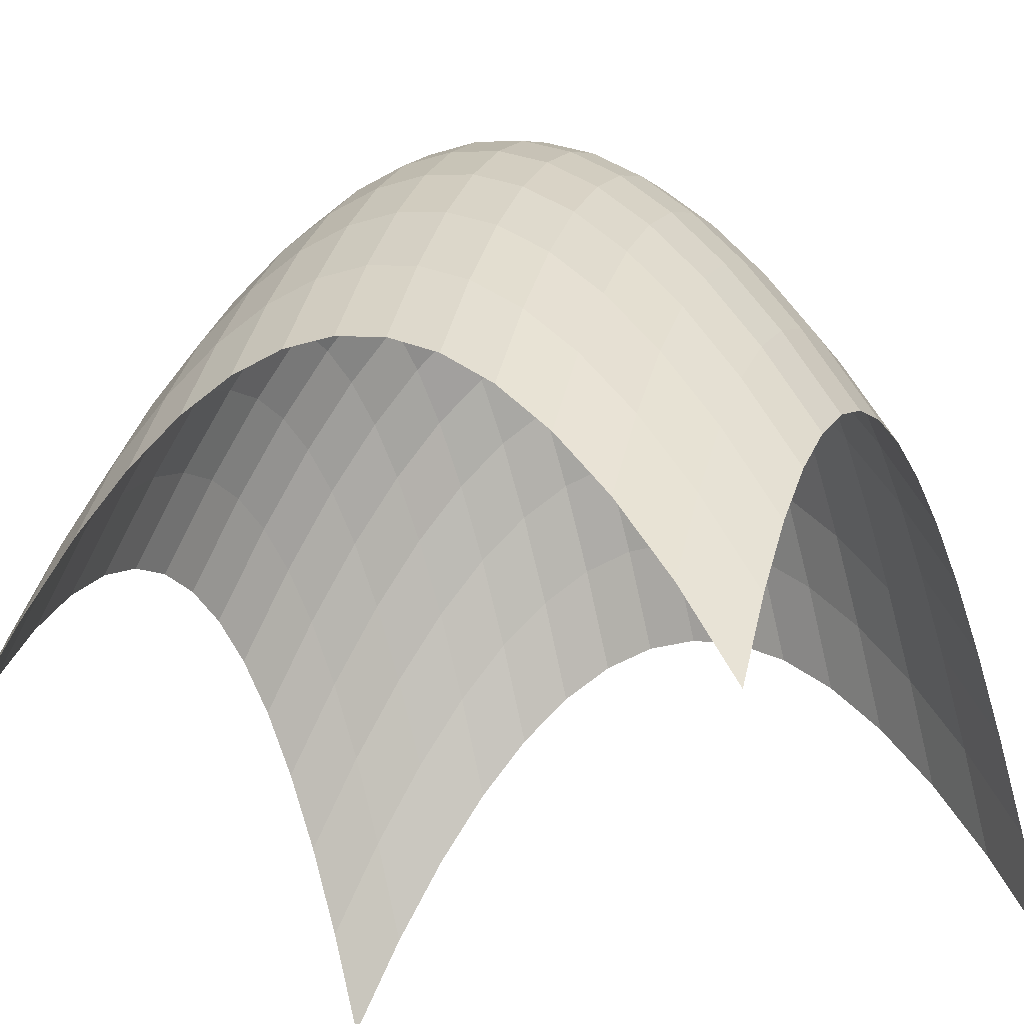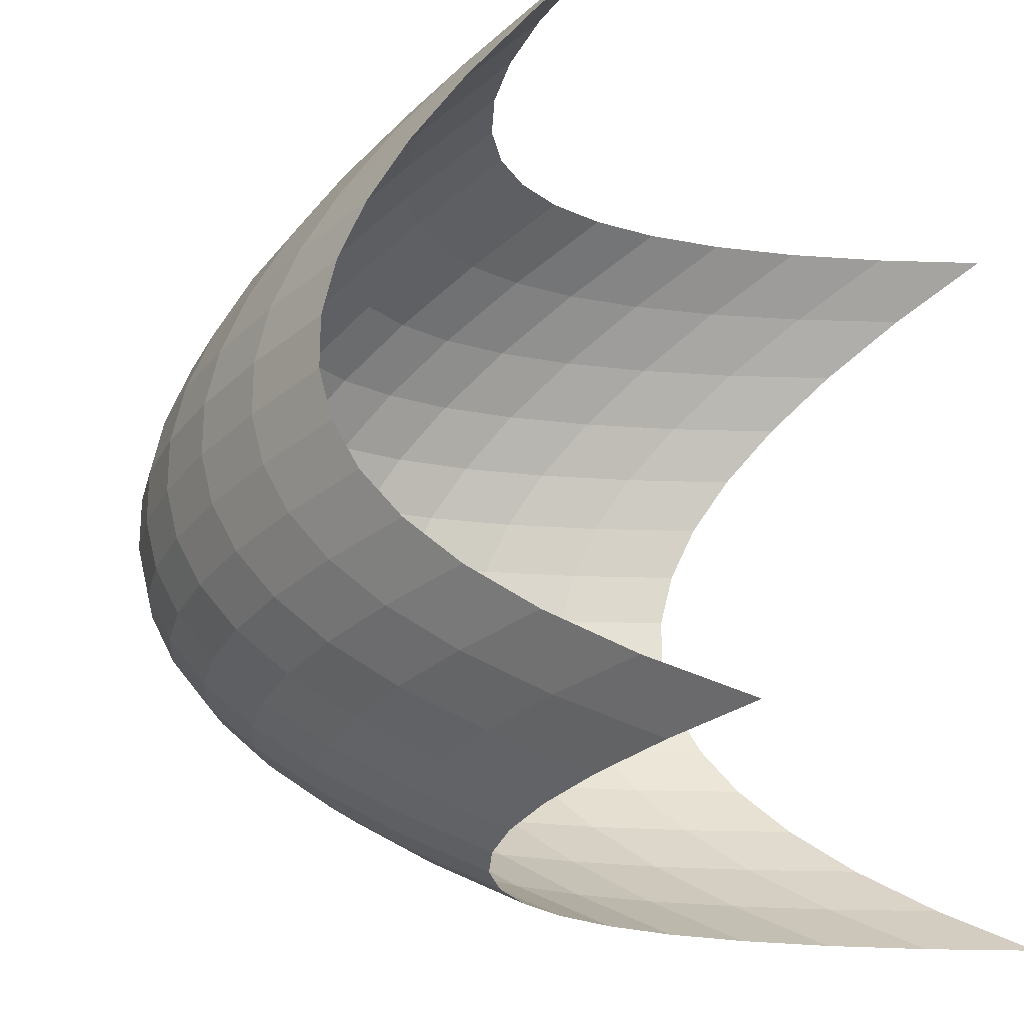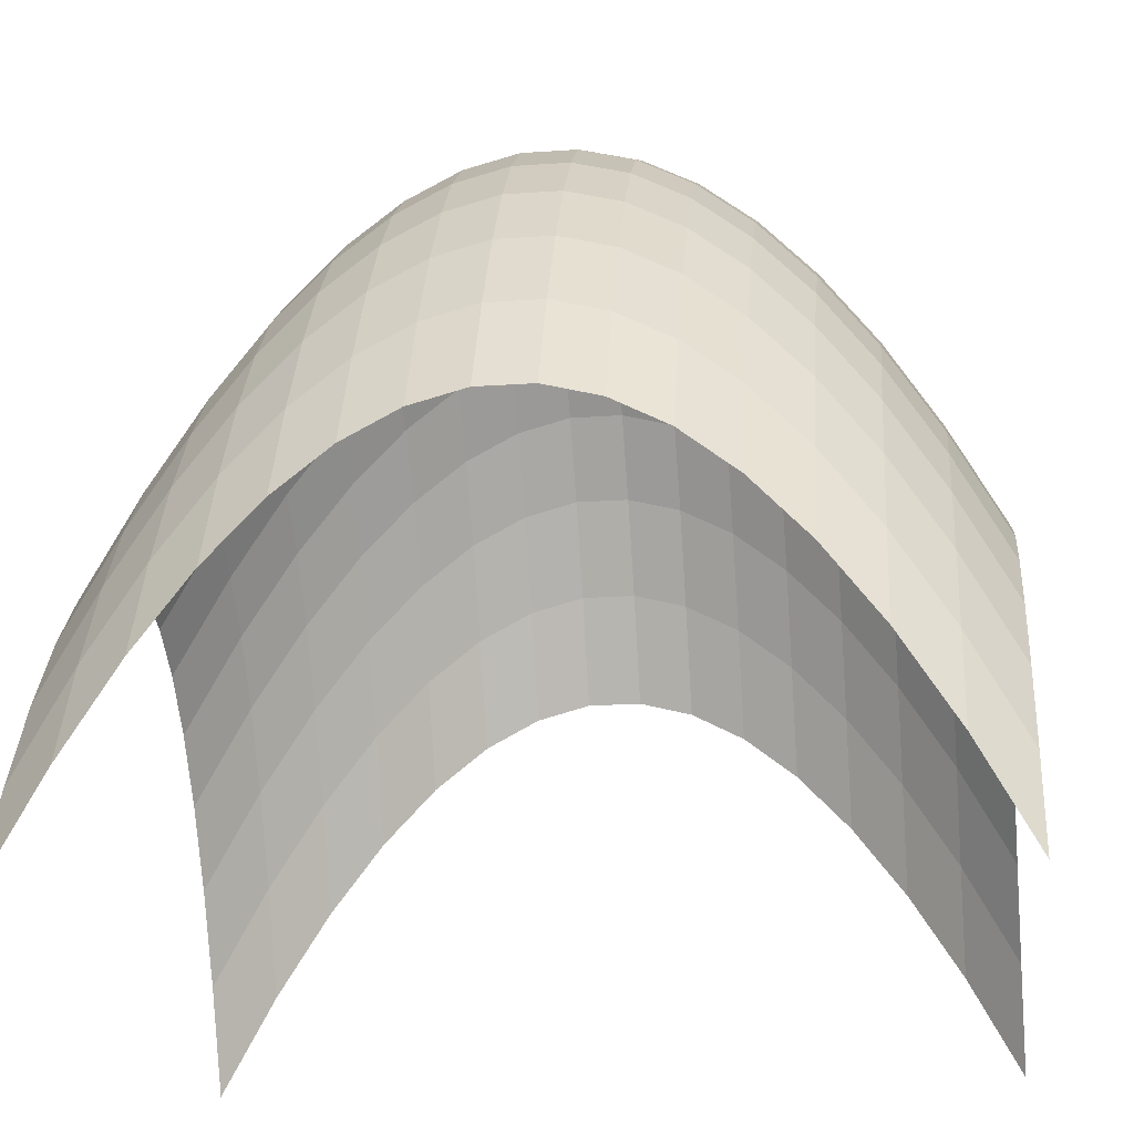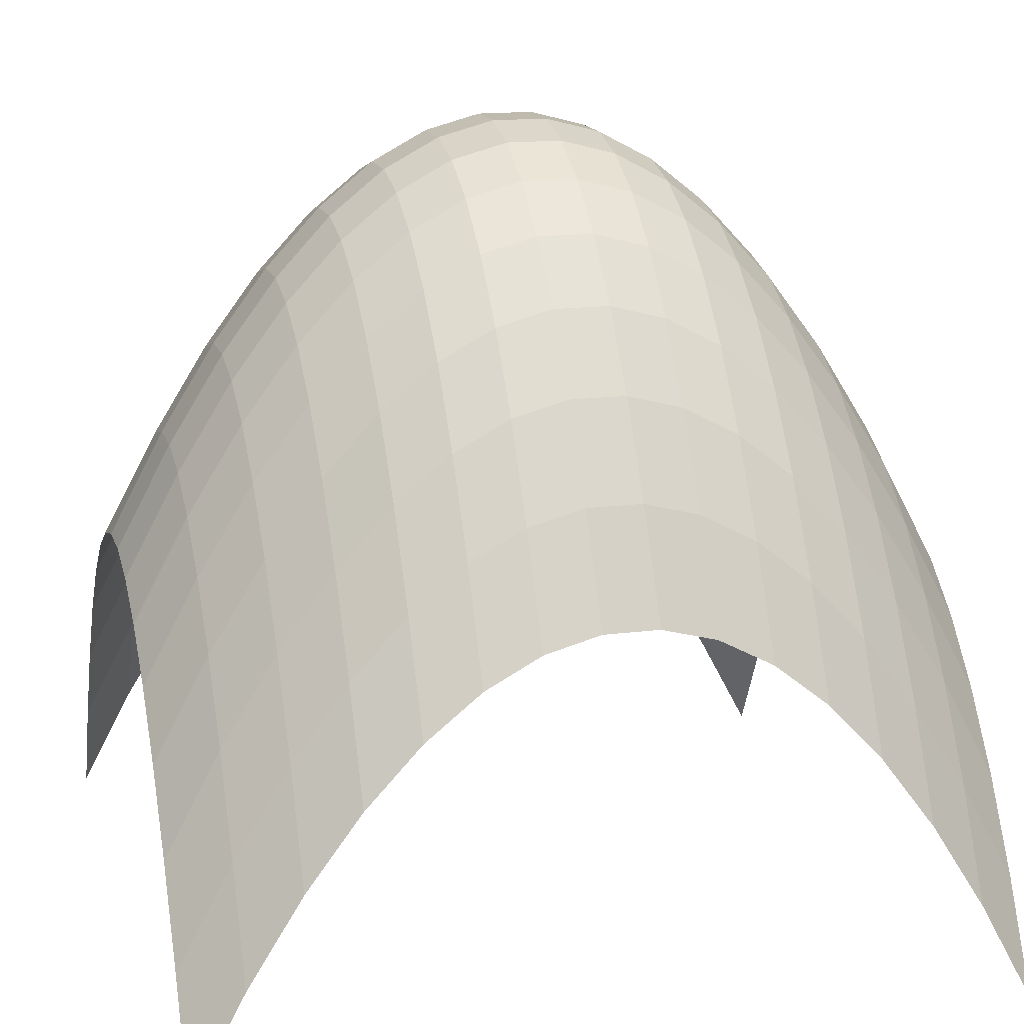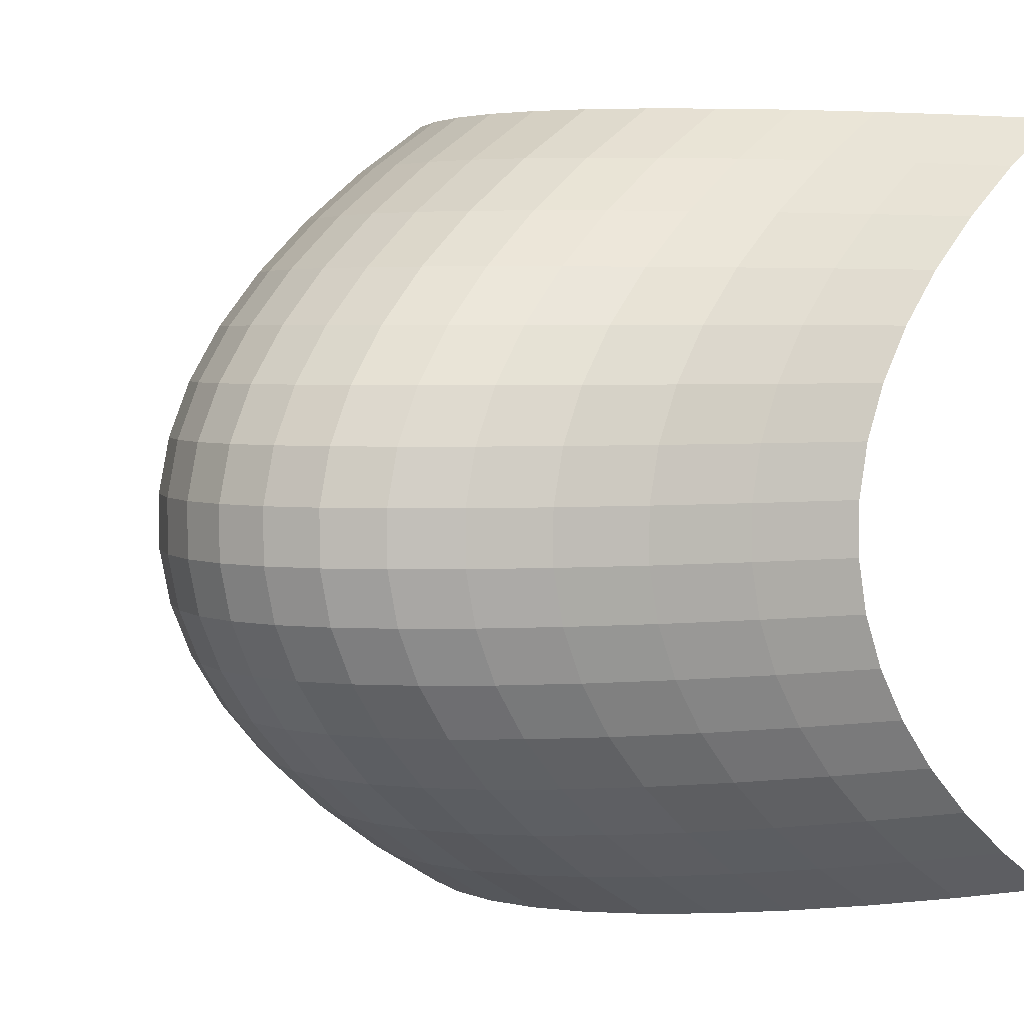
<metadata>
{"format":"obj","ext":"obj","renderer":"f3d","projection":"perspective","resolution":1024,"background":"white","views":[{"elev":-24.9,"azim":-153.1,"up":"+Y"},{"elev":-24.6,"azim":-64.9,"up":"+Z"},{"elev":-21.1,"azim":7.1,"up":"+Y"},{"elev":15.7,"azim":-15.1,"up":"+Y"},{"elev":3.7,"azim":-142.8,"up":"+Z"}]}
</metadata>
<code>
o Z_Function.004
v -1 -1 1
v -1 -0.7511 0.8667
v -1 -0.5378 0.7333
v -1 -0.36 0.6
v -1 -0.2178 0.4667
v -1 -0.1111 0.3333
v -1 -0.04 0.2
v -1 -0.004444 0.06667
v -1 -0.004444 -0.06667
v -1 -0.04 -0.2
v -1 -0.1111 -0.3333
v -1 -0.2178 -0.4667
v -1 -0.36 -0.6
v -1 -0.5378 -0.7333
v -1 -0.7511 -0.8667
v -1 -1 -1
v -0.8667 -0.7511 1
v -0.8667 -0.5022 0.8667
v -0.8667 -0.2889 0.7333
v -0.8667 -0.1111 0.6
v -0.8667 0.03111 0.4667
v -0.8667 0.1378 0.3333
v -0.8667 0.2089 0.2
v -0.8667 0.2444 0.06667
v -0.8667 0.2444 -0.06667
v -0.8667 0.2089 -0.2
v -0.8667 0.1378 -0.3333
v -0.8667 0.03111 -0.4667
v -0.8667 -0.1111 -0.6
v -0.8667 -0.2889 -0.7333
v -0.8667 -0.5022 -0.8667
v -0.8667 -0.7511 -1
v -0.7333 -0.5378 1
v -0.7333 -0.2889 0.8667
v -0.7333 -0.07556 0.7333
v -0.7333 0.1022 0.6
v -0.7333 0.2444 0.4667
v -0.7333 0.3511 0.3333
v -0.7333 0.4222 0.2
v -0.7333 0.4578 0.06667
v -0.7333 0.4578 -0.06667
v -0.7333 0.4222 -0.2
v -0.7333 0.3511 -0.3333
v -0.7333 0.2444 -0.4667
v -0.7333 0.1022 -0.6
v -0.7333 -0.07556 -0.7333
v -0.7333 -0.2889 -0.8667
v -0.7333 -0.5378 -1
v -0.6 -0.36 1
v -0.6 -0.1111 0.8667
v -0.6 0.1022 0.7333
v -0.6 0.28 0.6
v -0.6 0.4222 0.4667
v -0.6 0.5289 0.3333
v -0.6 0.6 0.2
v -0.6 0.6356 0.06667
v -0.6 0.6356 -0.06667
v -0.6 0.6 -0.2
v -0.6 0.5289 -0.3333
v -0.6 0.4222 -0.4667
v -0.6 0.28 -0.6
v -0.6 0.1022 -0.7333
v -0.6 -0.1111 -0.8667
v -0.6 -0.36 -1
v -0.4667 -0.2178 1
v -0.4667 0.03111 0.8667
v -0.4667 0.2444 0.7333
v -0.4667 0.4222 0.6
v -0.4667 0.5644 0.4667
v -0.4667 0.6711 0.3333
v -0.4667 0.7422 0.2
v -0.4667 0.7778 0.06667
v -0.4667 0.7778 -0.06667
v -0.4667 0.7422 -0.2
v -0.4667 0.6711 -0.3333
v -0.4667 0.5644 -0.4667
v -0.4667 0.4222 -0.6
v -0.4667 0.2444 -0.7333
v -0.4667 0.03111 -0.8667
v -0.4667 -0.2178 -1
v -0.3333 -0.1111 1
v -0.3333 0.1378 0.8667
v -0.3333 0.3511 0.7333
v -0.3333 0.5289 0.6
v -0.3333 0.6711 0.4667
v -0.3333 0.7778 0.3333
v -0.3333 0.8489 0.2
v -0.3333 0.8844 0.06667
v -0.3333 0.8844 -0.06667
v -0.3333 0.8489 -0.2
v -0.3333 0.7778 -0.3333
v -0.3333 0.6711 -0.4667
v -0.3333 0.5289 -0.6
v -0.3333 0.3511 -0.7333
v -0.3333 0.1378 -0.8667
v -0.3333 -0.1111 -1
v -0.2 -0.04 1
v -0.2 0.2089 0.8667
v -0.2 0.4222 0.7333
v -0.2 0.6 0.6
v -0.2 0.7422 0.4667
v -0.2 0.8489 0.3333
v -0.2 0.92 0.2
v -0.2 0.9556 0.06667
v -0.2 0.9556 -0.06667
v -0.2 0.92 -0.2
v -0.2 0.8489 -0.3333
v -0.2 0.7422 -0.4667
v -0.2 0.6 -0.6
v -0.2 0.4222 -0.7333
v -0.2 0.2089 -0.8667
v -0.2 -0.04 -1
v -0.06667 -0.004444 1
v -0.06667 0.2444 0.8667
v -0.06667 0.4578 0.7333
v -0.06667 0.6356 0.6
v -0.06667 0.7778 0.4667
v -0.06667 0.8844 0.3333
v -0.06667 0.9556 0.2
v -0.06667 0.9911 0.06667
v -0.06667 0.9911 -0.06667
v -0.06667 0.9556 -0.2
v -0.06667 0.8844 -0.3333
v -0.06667 0.7778 -0.4667
v -0.06667 0.6356 -0.6
v -0.06667 0.4578 -0.7333
v -0.06667 0.2444 -0.8667
v -0.06667 -0.004444 -1
v 0.06667 -0.004444 1
v 0.06667 0.2444 0.8667
v 0.06667 0.4578 0.7333
v 0.06667 0.6356 0.6
v 0.06667 0.7778 0.4667
v 0.06667 0.8844 0.3333
v 0.06667 0.9556 0.2
v 0.06667 0.9911 0.06667
v 0.06667 0.9911 -0.06667
v 0.06667 0.9556 -0.2
v 0.06667 0.8844 -0.3333
v 0.06667 0.7778 -0.4667
v 0.06667 0.6356 -0.6
v 0.06667 0.4578 -0.7333
v 0.06667 0.2444 -0.8667
v 0.06667 -0.004444 -1
v 0.2 -0.04 1
v 0.2 0.2089 0.8667
v 0.2 0.4222 0.7333
v 0.2 0.6 0.6
v 0.2 0.7422 0.4667
v 0.2 0.8489 0.3333
v 0.2 0.92 0.2
v 0.2 0.9556 0.06667
v 0.2 0.9556 -0.06667
v 0.2 0.92 -0.2
v 0.2 0.8489 -0.3333
v 0.2 0.7422 -0.4667
v 0.2 0.6 -0.6
v 0.2 0.4222 -0.7333
v 0.2 0.2089 -0.8667
v 0.2 -0.04 -1
v 0.3333 -0.1111 1
v 0.3333 0.1378 0.8667
v 0.3333 0.3511 0.7333
v 0.3333 0.5289 0.6
v 0.3333 0.6711 0.4667
v 0.3333 0.7778 0.3333
v 0.3333 0.8489 0.2
v 0.3333 0.8844 0.06667
v 0.3333 0.8844 -0.06667
v 0.3333 0.8489 -0.2
v 0.3333 0.7778 -0.3333
v 0.3333 0.6711 -0.4667
v 0.3333 0.5289 -0.6
v 0.3333 0.3511 -0.7333
v 0.3333 0.1378 -0.8667
v 0.3333 -0.1111 -1
v 0.4667 -0.2178 1
v 0.4667 0.03111 0.8667
v 0.4667 0.2444 0.7333
v 0.4667 0.4222 0.6
v 0.4667 0.5644 0.4667
v 0.4667 0.6711 0.3333
v 0.4667 0.7422 0.2
v 0.4667 0.7778 0.06667
v 0.4667 0.7778 -0.06667
v 0.4667 0.7422 -0.2
v 0.4667 0.6711 -0.3333
v 0.4667 0.5644 -0.4667
v 0.4667 0.4222 -0.6
v 0.4667 0.2444 -0.7333
v 0.4667 0.03111 -0.8667
v 0.4667 -0.2178 -1
v 0.6 -0.36 1
v 0.6 -0.1111 0.8667
v 0.6 0.1022 0.7333
v 0.6 0.28 0.6
v 0.6 0.4222 0.4667
v 0.6 0.5289 0.3333
v 0.6 0.6 0.2
v 0.6 0.6356 0.06667
v 0.6 0.6356 -0.06667
v 0.6 0.6 -0.2
v 0.6 0.5289 -0.3333
v 0.6 0.4222 -0.4667
v 0.6 0.28 -0.6
v 0.6 0.1022 -0.7333
v 0.6 -0.1111 -0.8667
v 0.6 -0.36 -1
v 0.7333 -0.5378 1
v 0.7333 -0.2889 0.8667
v 0.7333 -0.07556 0.7333
v 0.7333 0.1022 0.6
v 0.7333 0.2444 0.4667
v 0.7333 0.3511 0.3333
v 0.7333 0.4222 0.2
v 0.7333 0.4578 0.06667
v 0.7333 0.4578 -0.06667
v 0.7333 0.4222 -0.2
v 0.7333 0.3511 -0.3333
v 0.7333 0.2444 -0.4667
v 0.7333 0.1022 -0.6
v 0.7333 -0.07556 -0.7333
v 0.7333 -0.2889 -0.8667
v 0.7333 -0.5378 -1
v 0.8667 -0.7511 1
v 0.8667 -0.5022 0.8667
v 0.8667 -0.2889 0.7333
v 0.8667 -0.1111 0.6
v 0.8667 0.03111 0.4667
v 0.8667 0.1378 0.3333
v 0.8667 0.2089 0.2
v 0.8667 0.2444 0.06667
v 0.8667 0.2444 -0.06667
v 0.8667 0.2089 -0.2
v 0.8667 0.1378 -0.3333
v 0.8667 0.03111 -0.4667
v 0.8667 -0.1111 -0.6
v 0.8667 -0.2889 -0.7333
v 0.8667 -0.5022 -0.8667
v 0.8667 -0.7511 -1
v 1 -1 1
v 1 -0.7511 0.8667
v 1 -0.5378 0.7333
v 1 -0.36 0.6
v 1 -0.2178 0.4667
v 1 -0.1111 0.3333
v 1 -0.04 0.2
v 1 -0.004444 0.06667
v 1 -0.004444 -0.06667
v 1 -0.04 -0.2
v 1 -0.1111 -0.3333
v 1 -0.2178 -0.4667
v 1 -0.36 -0.6
v 1 -0.5378 -0.7333
v 1 -0.7511 -0.8667
v 1 -1 -1
f 1 17 18
f 2 18 19
f 3 19 20
f 4 20 21
f 5 21 22
f 6 22 23
f 7 23 24
f 8 24 9
f 9 25 10
f 10 26 11
f 11 27 12
f 12 28 13
f 13 29 14
f 14 30 15
f 15 31 16
f 17 33 34
f 18 34 35
f 19 35 36
f 20 36 37
f 21 37 38
f 22 38 39
f 23 39 40
f 24 40 25
f 25 41 26
f 26 42 27
f 27 43 28
f 28 44 29
f 29 45 30
f 30 46 31
f 31 47 32
f 33 49 50
f 34 50 51
f 35 51 52
f 36 52 53
f 37 53 54
f 38 54 55
f 39 55 56
f 40 56 41
f 41 57 42
f 42 58 43
f 43 59 44
f 44 60 45
f 45 61 46
f 46 62 47
f 47 63 48
f 49 65 66
f 50 66 67
f 51 67 68
f 52 68 69
f 53 69 70
f 54 70 71
f 55 71 72
f 56 72 57
f 57 73 58
f 58 74 59
f 59 75 60
f 60 76 61
f 61 77 62
f 62 78 63
f 63 79 64
f 65 81 82
f 66 82 83
f 67 83 84
f 68 84 85
f 69 85 86
f 70 86 87
f 71 87 88
f 72 88 73
f 73 89 74
f 74 90 75
f 75 91 76
f 76 92 77
f 77 93 78
f 78 94 79
f 79 95 80
f 81 97 98
f 82 98 99
f 83 99 100
f 84 100 101
f 85 101 102
f 86 102 103
f 87 103 104
f 88 104 89
f 89 105 90
f 90 106 91
f 91 107 92
f 92 108 93
f 93 109 94
f 94 110 95
f 95 111 96
f 97 113 114
f 98 114 115
f 99 115 116
f 100 116 117
f 101 117 118
f 102 118 119
f 103 119 120
f 104 120 105
f 105 121 106
f 106 122 107
f 107 123 108
f 108 124 109
f 109 125 110
f 110 126 111
f 111 127 112
f 113 129 130
f 114 130 131
f 115 131 132
f 116 132 133
f 117 133 134
f 118 134 135
f 119 135 136
f 120 136 137
f 121 137 138
f 122 138 139
f 123 139 140
f 124 140 141
f 125 141 142
f 126 142 143
f 127 143 144
f 129 145 146
f 130 146 147
f 131 147 148
f 132 148 149
f 133 149 150
f 134 150 151
f 135 151 152
f 136 152 153
f 137 153 138
f 138 154 139
f 139 155 140
f 140 156 141
f 141 157 142
f 142 158 143
f 143 159 144
f 145 161 162
f 146 162 163
f 147 163 164
f 148 164 165
f 149 165 166
f 150 166 167
f 151 167 168
f 152 168 169
f 153 169 154
f 154 170 155
f 155 171 156
f 156 172 157
f 157 173 158
f 158 174 159
f 159 175 160
f 161 177 178
f 162 178 179
f 163 179 180
f 164 180 181
f 165 181 182
f 166 182 183
f 167 183 184
f 168 184 185
f 169 185 170
f 170 186 171
f 171 187 172
f 172 188 173
f 173 189 174
f 174 190 175
f 175 191 176
f 177 193 194
f 178 194 195
f 179 195 196
f 180 196 197
f 181 197 198
f 182 198 199
f 183 199 200
f 184 200 201
f 185 201 186
f 186 202 187
f 187 203 188
f 188 204 189
f 189 205 190
f 190 206 191
f 191 207 192
f 193 209 210
f 194 210 211
f 195 211 212
f 196 212 213
f 197 213 214
f 198 214 215
f 199 215 216
f 200 216 217
f 201 217 202
f 202 218 203
f 203 219 204
f 204 220 205
f 205 221 206
f 206 222 207
f 207 223 208
f 209 225 226
f 210 226 227
f 211 227 228
f 212 228 229
f 213 229 230
f 214 230 231
f 215 231 232
f 216 232 233
f 217 233 218
f 218 234 219
f 219 235 220
f 220 236 221
f 221 237 222
f 222 238 223
f 223 239 224
f 225 241 242
f 226 242 243
f 227 243 244
f 228 244 245
f 229 245 246
f 230 246 247
f 231 247 248
f 232 248 249
f 233 249 234
f 234 250 235
f 235 251 236
f 236 252 237
f 237 253 238
f 238 254 239
f 239 255 240
f 2 1 18
f 3 2 19
f 4 3 20
f 5 4 21
f 6 5 22
f 7 6 23
f 8 7 24
f 24 25 9
f 25 26 10
f 26 27 11
f 27 28 12
f 28 29 13
f 29 30 14
f 30 31 15
f 31 32 16
f 18 17 34
f 19 18 35
f 20 19 36
f 21 20 37
f 22 21 38
f 23 22 39
f 24 23 40
f 40 41 25
f 41 42 26
f 42 43 27
f 43 44 28
f 44 45 29
f 45 46 30
f 46 47 31
f 47 48 32
f 34 33 50
f 35 34 51
f 36 35 52
f 37 36 53
f 38 37 54
f 39 38 55
f 40 39 56
f 56 57 41
f 57 58 42
f 58 59 43
f 59 60 44
f 60 61 45
f 61 62 46
f 62 63 47
f 63 64 48
f 50 49 66
f 51 50 67
f 52 51 68
f 53 52 69
f 54 53 70
f 55 54 71
f 56 55 72
f 72 73 57
f 73 74 58
f 74 75 59
f 75 76 60
f 76 77 61
f 77 78 62
f 78 79 63
f 79 80 64
f 66 65 82
f 67 66 83
f 68 67 84
f 69 68 85
f 70 69 86
f 71 70 87
f 72 71 88
f 88 89 73
f 89 90 74
f 90 91 75
f 91 92 76
f 92 93 77
f 93 94 78
f 94 95 79
f 95 96 80
f 82 81 98
f 83 82 99
f 84 83 100
f 85 84 101
f 86 85 102
f 87 86 103
f 88 87 104
f 104 105 89
f 105 106 90
f 106 107 91
f 107 108 92
f 108 109 93
f 109 110 94
f 110 111 95
f 111 112 96
f 98 97 114
f 99 98 115
f 100 99 116
f 101 100 117
f 102 101 118
f 103 102 119
f 104 103 120
f 120 121 105
f 121 122 106
f 122 123 107
f 123 124 108
f 124 125 109
f 125 126 110
f 126 127 111
f 127 128 112
f 114 113 130
f 115 114 131
f 116 115 132
f 117 116 133
f 118 117 134
f 119 118 135
f 120 119 136
f 121 120 137
f 122 121 138
f 123 122 139
f 124 123 140
f 125 124 141
f 126 125 142
f 127 126 143
f 128 127 144
f 130 129 146
f 131 130 147
f 132 131 148
f 133 132 149
f 134 133 150
f 135 134 151
f 136 135 152
f 137 136 153
f 153 154 138
f 154 155 139
f 155 156 140
f 156 157 141
f 157 158 142
f 158 159 143
f 159 160 144
f 146 145 162
f 147 146 163
f 148 147 164
f 149 148 165
f 150 149 166
f 151 150 167
f 152 151 168
f 153 152 169
f 169 170 154
f 170 171 155
f 171 172 156
f 172 173 157
f 173 174 158
f 174 175 159
f 175 176 160
f 162 161 178
f 163 162 179
f 164 163 180
f 165 164 181
f 166 165 182
f 167 166 183
f 168 167 184
f 169 168 185
f 185 186 170
f 186 187 171
f 187 188 172
f 188 189 173
f 189 190 174
f 190 191 175
f 191 192 176
f 178 177 194
f 179 178 195
f 180 179 196
f 181 180 197
f 182 181 198
f 183 182 199
f 184 183 200
f 185 184 201
f 201 202 186
f 202 203 187
f 203 204 188
f 204 205 189
f 205 206 190
f 206 207 191
f 207 208 192
f 194 193 210
f 195 194 211
f 196 195 212
f 197 196 213
f 198 197 214
f 199 198 215
f 200 199 216
f 201 200 217
f 217 218 202
f 218 219 203
f 219 220 204
f 220 221 205
f 221 222 206
f 222 223 207
f 223 224 208
f 210 209 226
f 211 210 227
f 212 211 228
f 213 212 229
f 214 213 230
f 215 214 231
f 216 215 232
f 217 216 233
f 233 234 218
f 234 235 219
f 235 236 220
f 236 237 221
f 237 238 222
f 238 239 223
f 239 240 224
f 226 225 242
f 227 226 243
f 228 227 244
f 229 228 245
f 230 229 246
f 231 230 247
f 232 231 248
f 233 232 249
f 249 250 234
f 250 251 235
f 251 252 236
f 252 253 237
f 253 254 238
f 254 255 239
f 255 256 240

</code>
